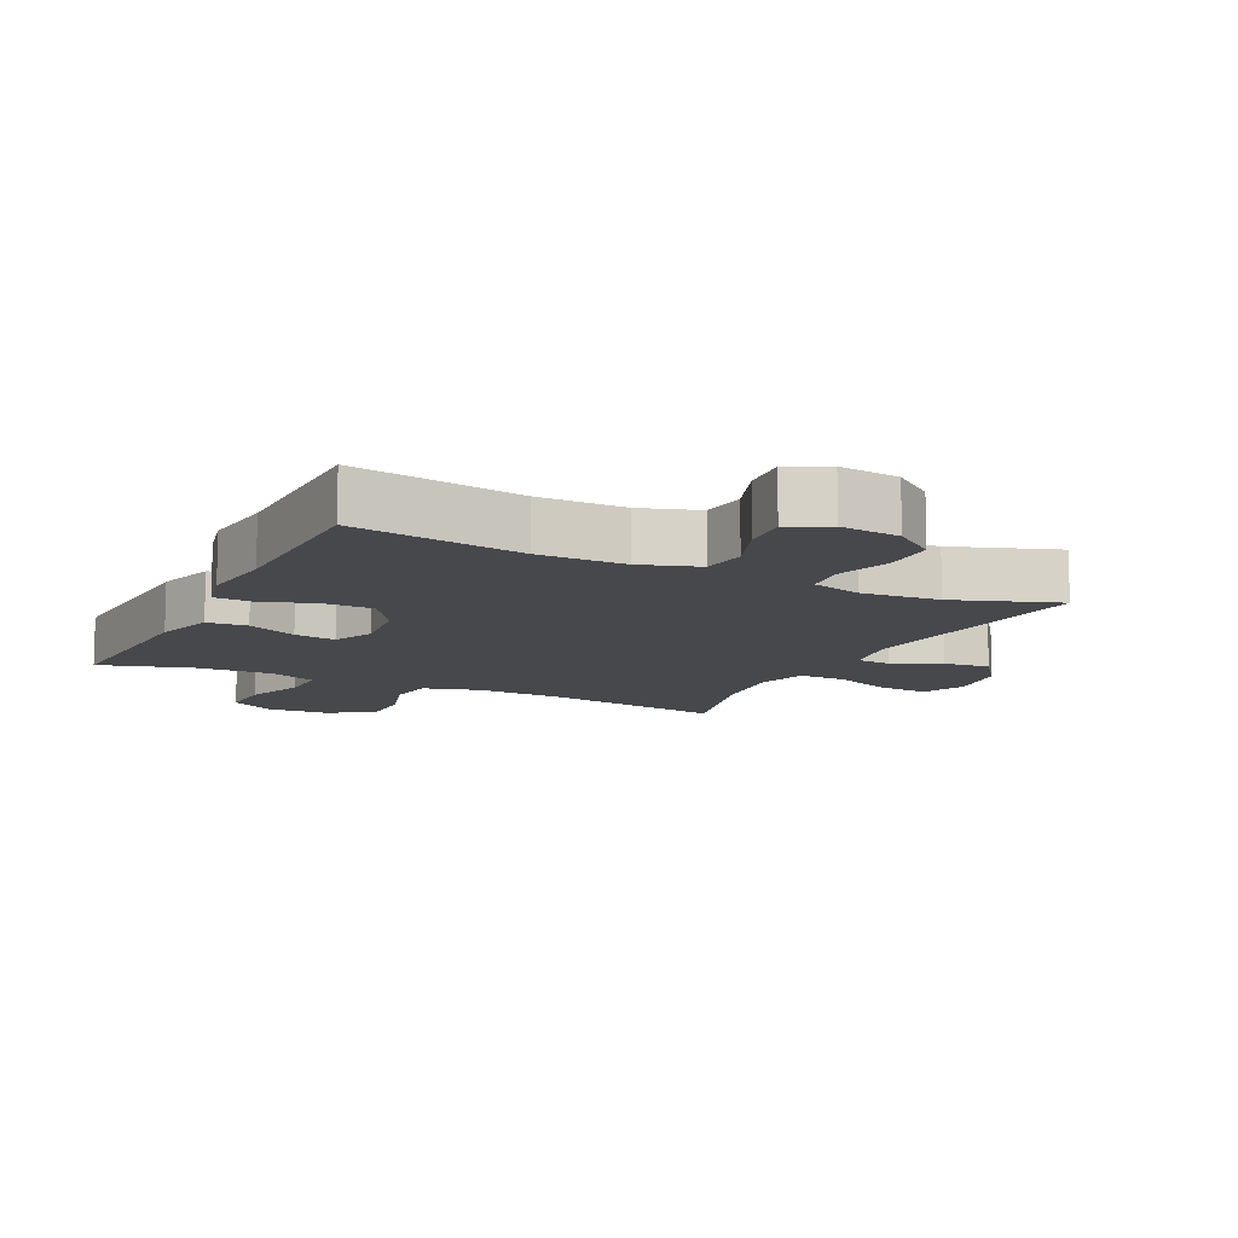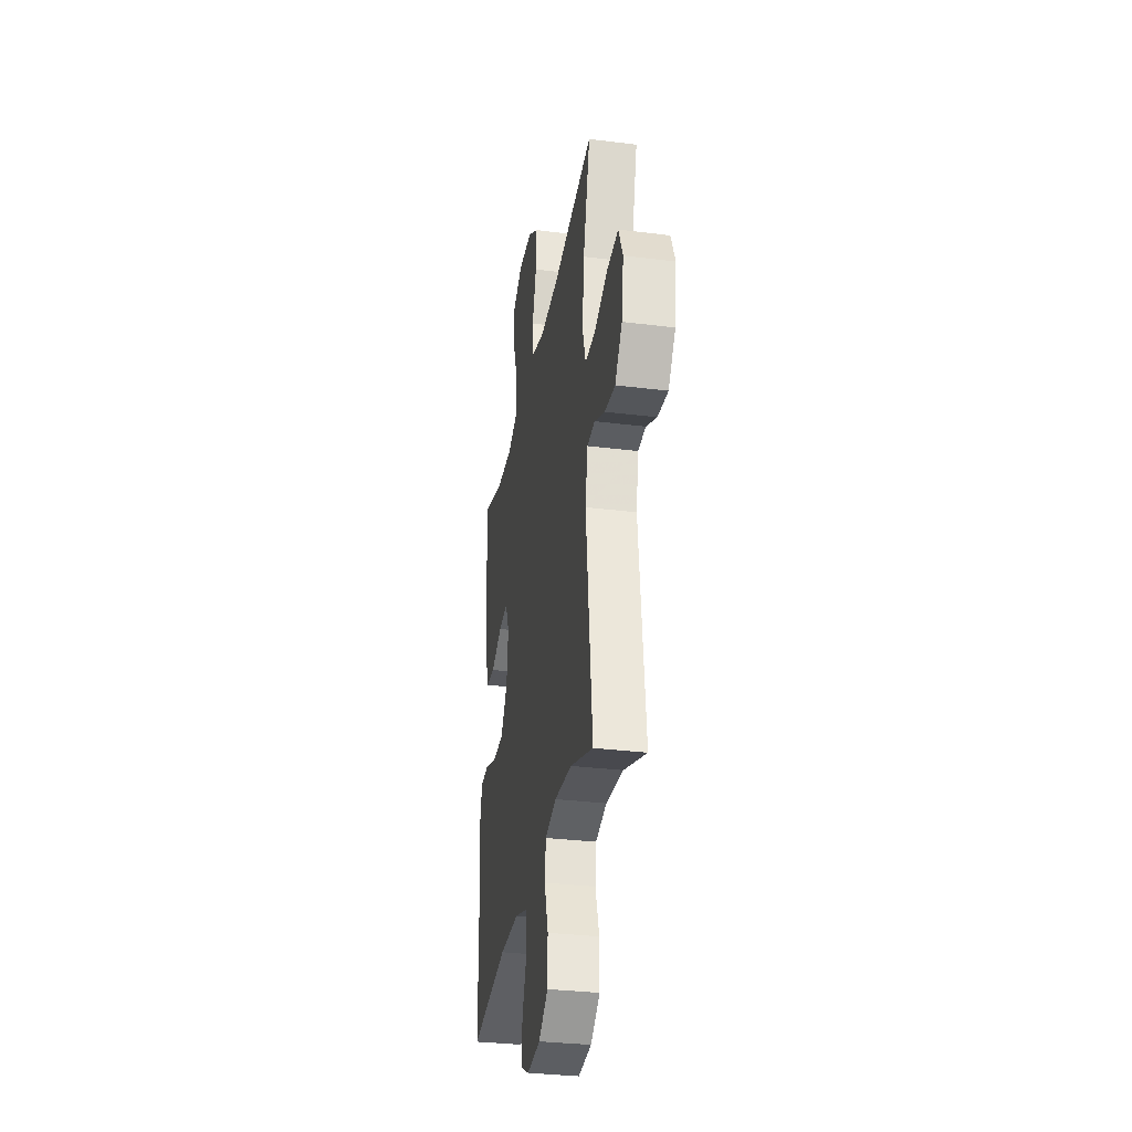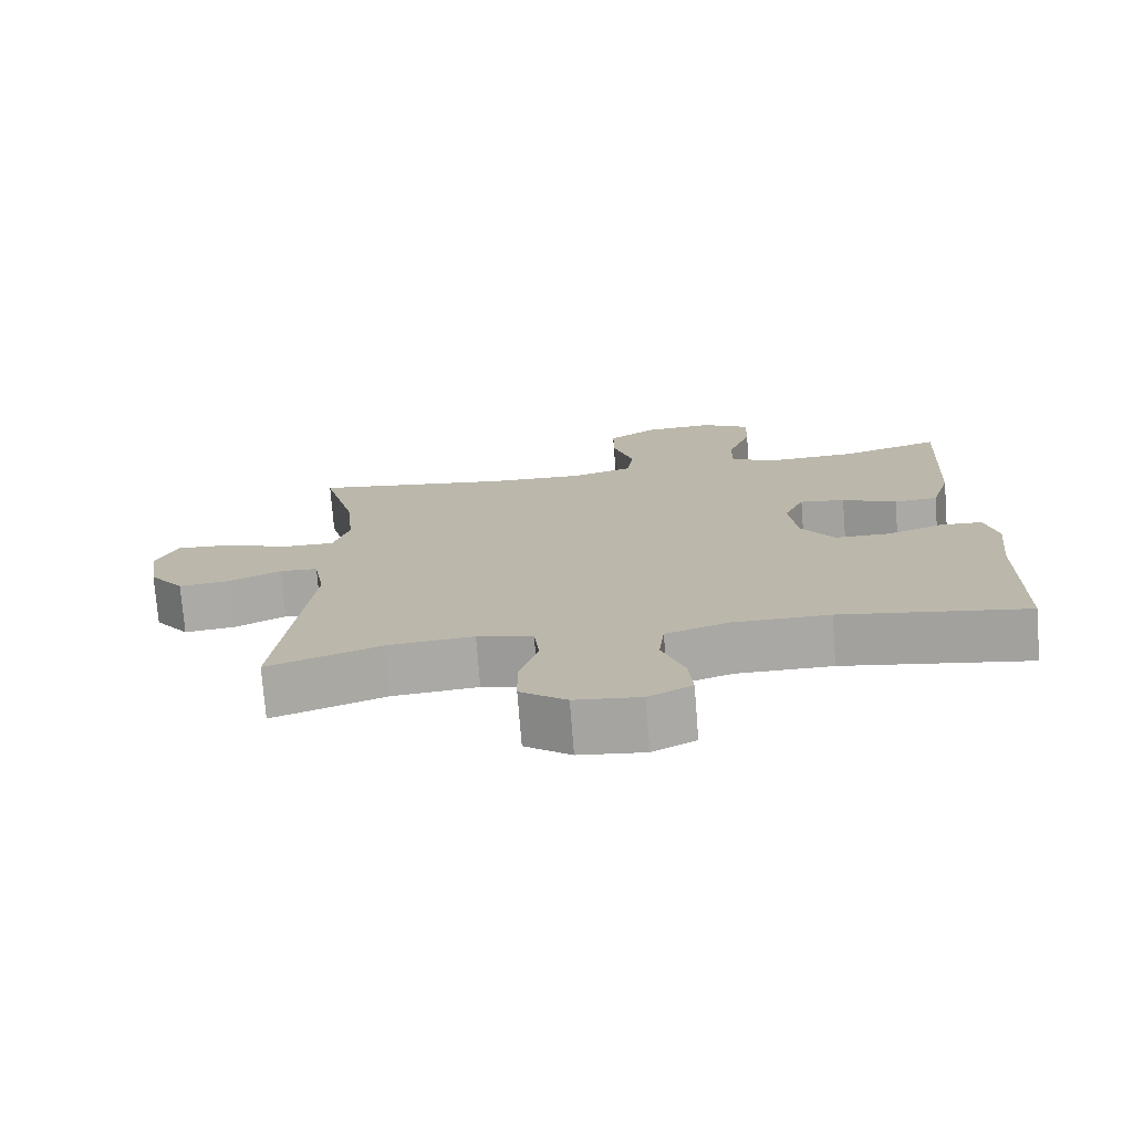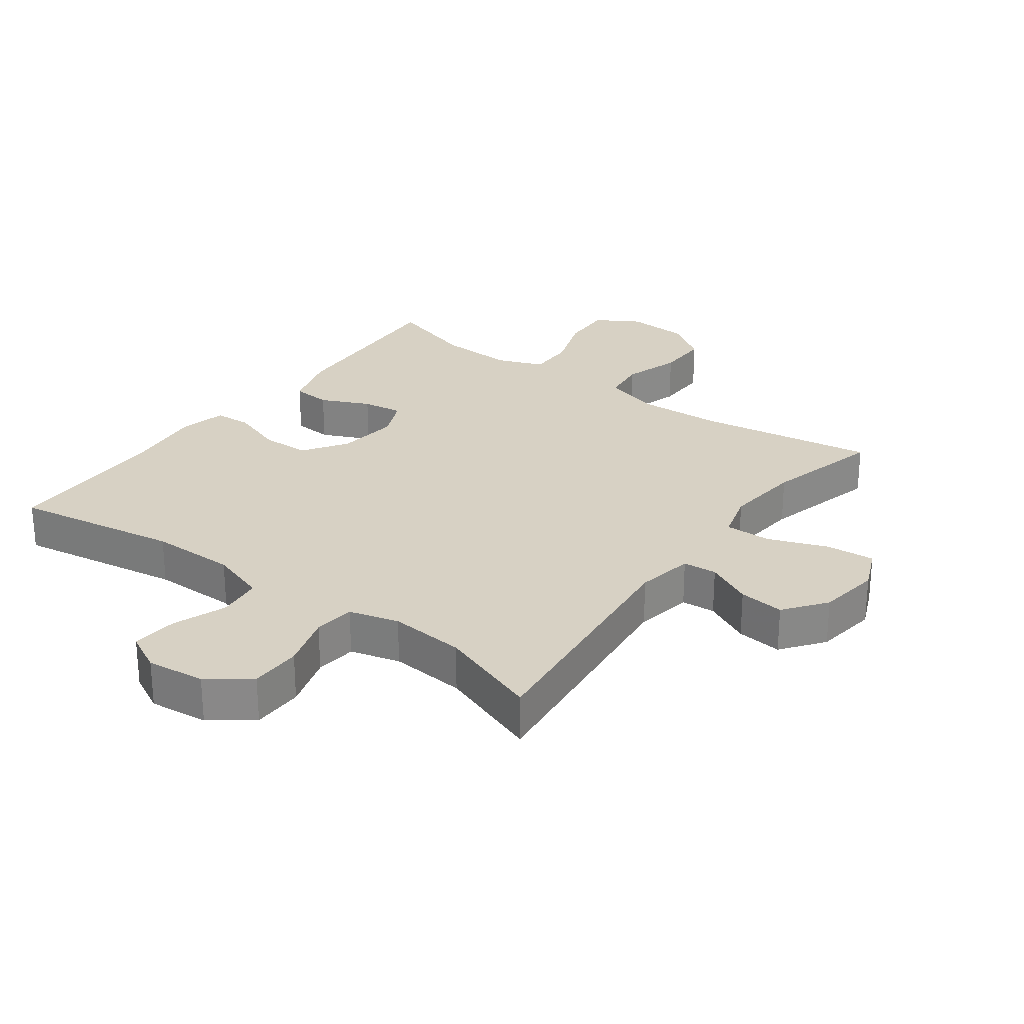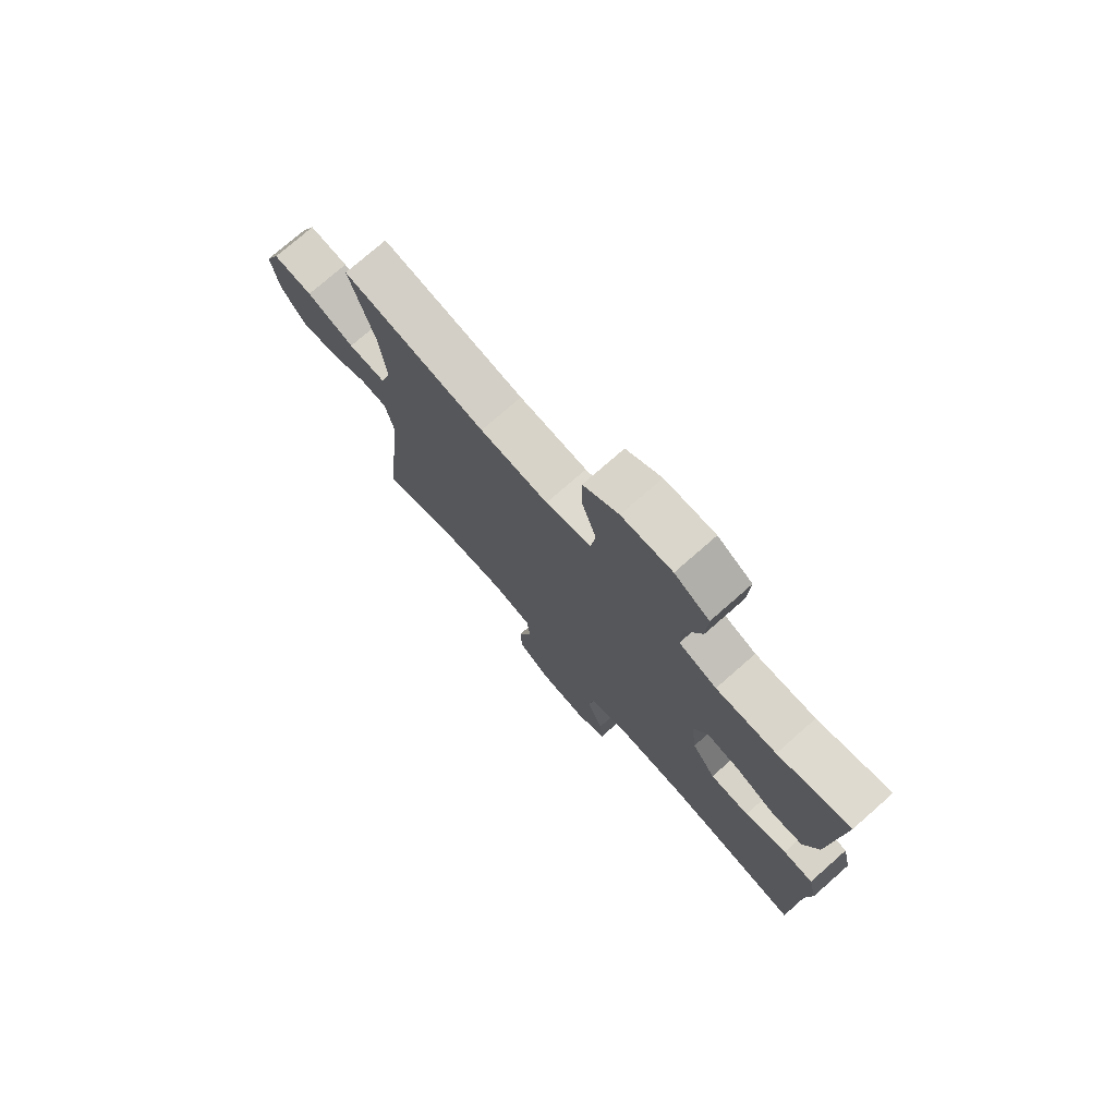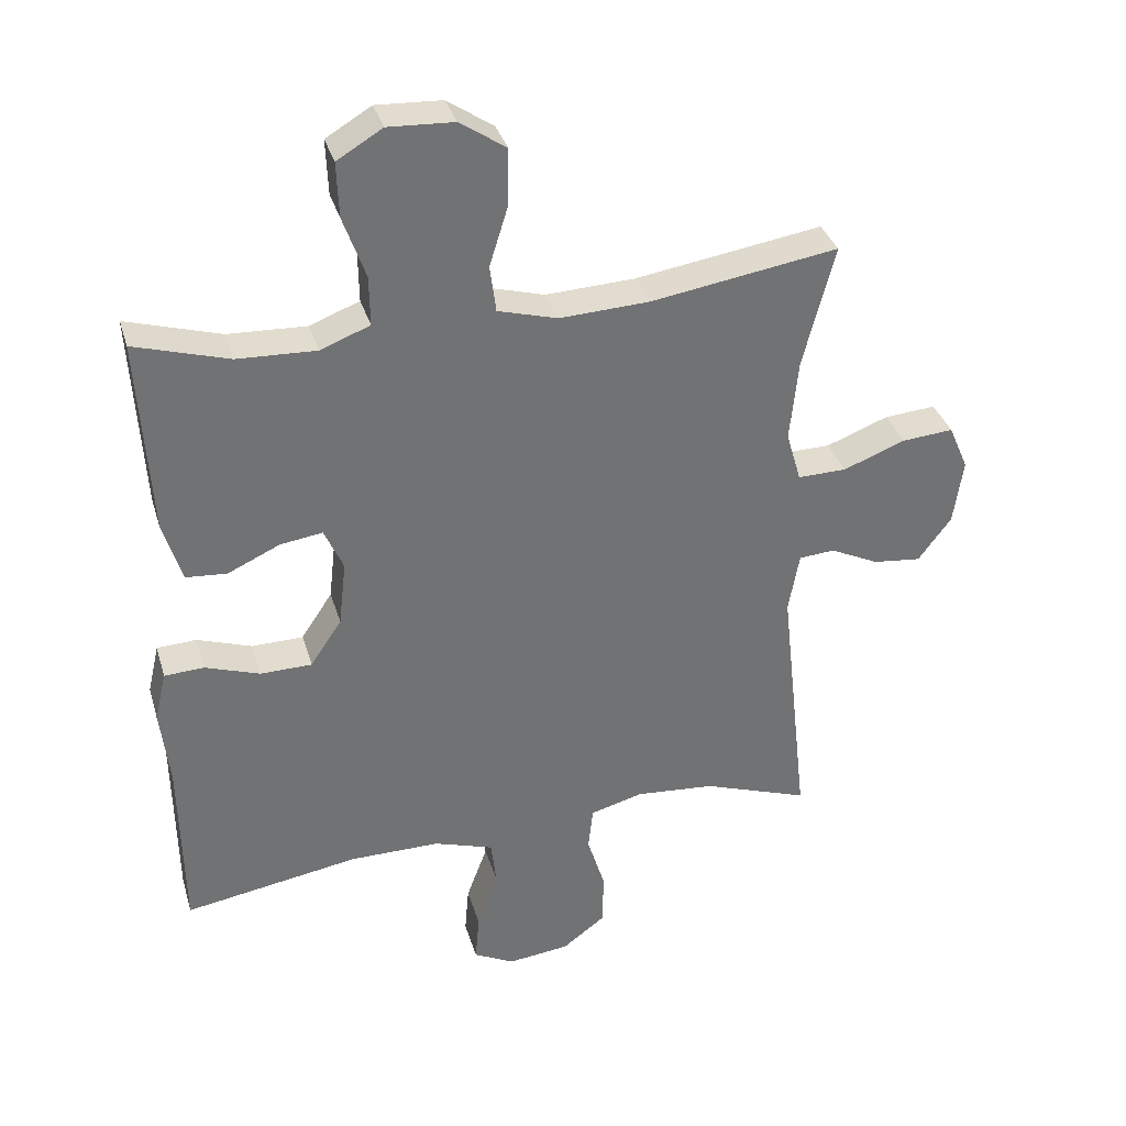
<metadata>
{"format":"obj","ext":"obj","renderer":"f3d","projection":"perspective","resolution":1024,"background":"white","views":[{"elev":-11.1,"azim":153.7,"up":"+Y"},{"elev":-32.0,"azim":-100.0,"up":"+Z"},{"elev":-74.9,"azim":4.5,"up":"+Z"},{"elev":27.1,"azim":-143.6,"up":"+Y"},{"elev":75.7,"azim":48.7,"up":"+Z"},{"elev":34.8,"azim":164.1,"up":"+Z"}]}
</metadata>
<code>
v 0.5 0.07 0.5
v 0.483 0.07 0.209
v 0.456 0.07 0.119
v 0.395 0.07 0.114
v 0.319 0.07 0.149
v 0.256 0.07 0.158
v 0.228 0.07 0.095
v 0.239 0.07 -0.001
v 0.285 0.07 -0.07
v 0.361 0.07 -0.071
v 0.442 0.07 -0.043
v 0.5 0.07 -0.046
v 0.517 0.07 -0.12
v 0.504 0.07 -0.233
v 0.5 0.07 -0.5
v 0.242 0.07 -0.458
v 0.109 0.07 -0.458
v 0.021 0.07 -0.487
v 0.013 0.07 -0.556
v 0.044 0.07 -0.64
v 0.05 0.07 -0.711
v -0.01 0.07 -0.742
v -0.101 0.07 -0.732
v -0.165 0.07 -0.684
v -0.166 0.07 -0.604
v -0.14 0.07 -0.519
v -0.147 0.07 -0.455
v -0.224 0.07 -0.434
v -0.342 0.07 -0.444
v -0.5 0.07 -0.5
v -0.457 0.07 -0.113
v -0.473 0.07 -0.024
v -0.526 0.07 -0.02
v -0.598 0.07 -0.055
v -0.669 0.07 -0.063
v -0.718 0.07 0.002
v -0.732 0.07 0.099
v -0.703 0.07 0.166
v -0.627 0.07 0.16
v -0.535 0.07 0.125
v -0.463 0.07 0.124
v -0.441 0.07 0.199
v -0.453 0.07 0.319
v -0.5 0.07 0.5
v -0.223 0.07 0.457
v -0.091 0.07 0.451
v -0.003 0.07 0.476
v 0.006 0.07 0.545
v -0.022 0.07 0.635
v -0.023 0.07 0.717
v 0.045 0.07 0.763
v 0.142 0.07 0.768
v 0.209 0.07 0.728
v 0.206 0.07 0.647
v 0.173 0.07 0.554
v 0.172 0.07 0.481
v 0.245 0.07 0.453
v 0.361 0.07 0.458
v 0.5 0 0.5
v 0.483 0 0.209
v 0.456 0 0.119
v 0.395 0 0.114
v 0.319 0 0.149
v 0.256 0 0.158
v 0.228 0 0.095
v 0.239 0 -0.001
v 0.285 0 -0.07
v 0.361 0 -0.071
v 0.442 0 -0.043
v 0.5 0 -0.046
v 0.517 0 -0.12
v 0.504 0 -0.233
v 0.5 0 -0.5
v 0.242 0 -0.458
v 0.109 0 -0.458
v 0.021 0 -0.487
v 0.013 0 -0.556
v 0.044 0 -0.64
v 0.05 0 -0.711
v -0.01 0 -0.742
v -0.101 0 -0.732
v -0.165 0 -0.684
v -0.166 0 -0.604
v -0.14 0 -0.519
v -0.147 0 -0.455
v -0.224 0 -0.434
v -0.342 0 -0.444
v -0.5 0 -0.5
v -0.457 0 -0.113
v -0.473 0 -0.024
v -0.526 0 -0.02
v -0.598 0 -0.055
v -0.669 0 -0.063
v -0.718 0 0.002
v -0.732 0 0.099
v -0.703 0 0.166
v -0.627 0 0.16
v -0.535 0 0.125
v -0.463 0 0.124
v -0.441 0 0.199
v -0.453 0 0.319
v -0.5 0 0.5
v -0.223 0 0.457
v -0.091 0 0.451
v -0.003 0 0.476
v 0.006 0 0.545
v -0.022 0 0.635
v -0.023 0 0.717
v 0.045 0 0.763
v 0.142 0 0.768
v 0.209 0 0.728
v 0.206 0 0.647
v 0.173 0 0.554
v 0.172 0 0.481
v 0.245 0 0.453
v 0.361 0 0.458
f 52 53 54 55
f 52 55 56
f 51 52 56
f 48 49 50 51
f 47 48 51 56
f 46 47 56 57
f 43 44 45
f 42 43 45 46
f 41 42 46 57
f 37 38 39 40
f 37 40 41
f 36 37 41
f 33 34 35 36
f 32 33 36 41
f 31 32 41 57
f 29 30 31 57
f 23 24 25 26
f 23 26 27
f 22 23 27
f 19 20 21 22
f 18 19 22 27
f 17 18 27 28
f 14 15 16
f 14 16 17 28
f 10 11 12 13
f 9 10 13 14
f 2 3 4 5
f 58 1 2 5
f 58 5 6
f 57 58 6 7
f 29 57 7
f 9 14 28 29
f 8 9 29
f 7 8 29
f 113 112 111 110
f 114 113 110
f 114 110 109
f 109 108 107 106
f 114 109 106 105
f 115 114 105 104
f 103 102 101
f 104 103 101 100
f 115 104 100 99
f 98 97 96 95
f 99 98 95
f 99 95 94
f 94 93 92 91
f 99 94 91 90
f 115 99 90 89
f 115 89 88 87
f 84 83 82 81
f 85 84 81
f 85 81 80
f 80 79 78 77
f 85 80 77 76
f 86 85 76 75
f 74 73 72
f 86 75 74 72
f 71 70 69 68
f 72 71 68 67
f 63 62 61 60
f 63 60 59 116
f 64 63 116
f 65 64 116 115
f 65 115 87
f 87 86 72 67
f 87 67 66
f 87 66 65
f 1 59 60 2
f 2 60 61 3
f 3 61 62 4
f 4 62 63 5
f 5 63 64 6
f 6 64 65 7
f 7 65 66 8
f 8 66 67 9
f 9 67 68 10
f 10 68 69 11
f 11 69 70 12
f 12 70 71 13
f 13 71 72 14
f 14 72 73 15
f 15 73 74 16
f 16 74 75 17
f 17 75 76 18
f 18 76 77 19
f 19 77 78 20
f 20 78 79 21
f 21 79 80 22
f 22 80 81 23
f 23 81 82 24
f 24 82 83 25
f 25 83 84 26
f 26 84 85 27
f 27 85 86 28
f 28 86 87 29
f 29 87 88 30
f 30 88 89 31
f 31 89 90 32
f 32 90 91 33
f 33 91 92 34
f 34 92 93 35
f 35 93 94 36
f 36 94 95 37
f 37 95 96 38
f 38 96 97 39
f 39 97 98 40
f 40 98 99 41
f 41 99 100 42
f 42 100 101 43
f 43 101 102 44
f 44 102 103 45
f 45 103 104 46
f 46 104 105 47
f 47 105 106 48
f 48 106 107 49
f 49 107 108 50
f 50 108 109 51
f 51 109 110 52
f 52 110 111 53
f 53 111 112 54
f 54 112 113 55
f 55 113 114 56
f 56 114 115 57
f 57 115 116 58
f 58 116 59 1

</code>
